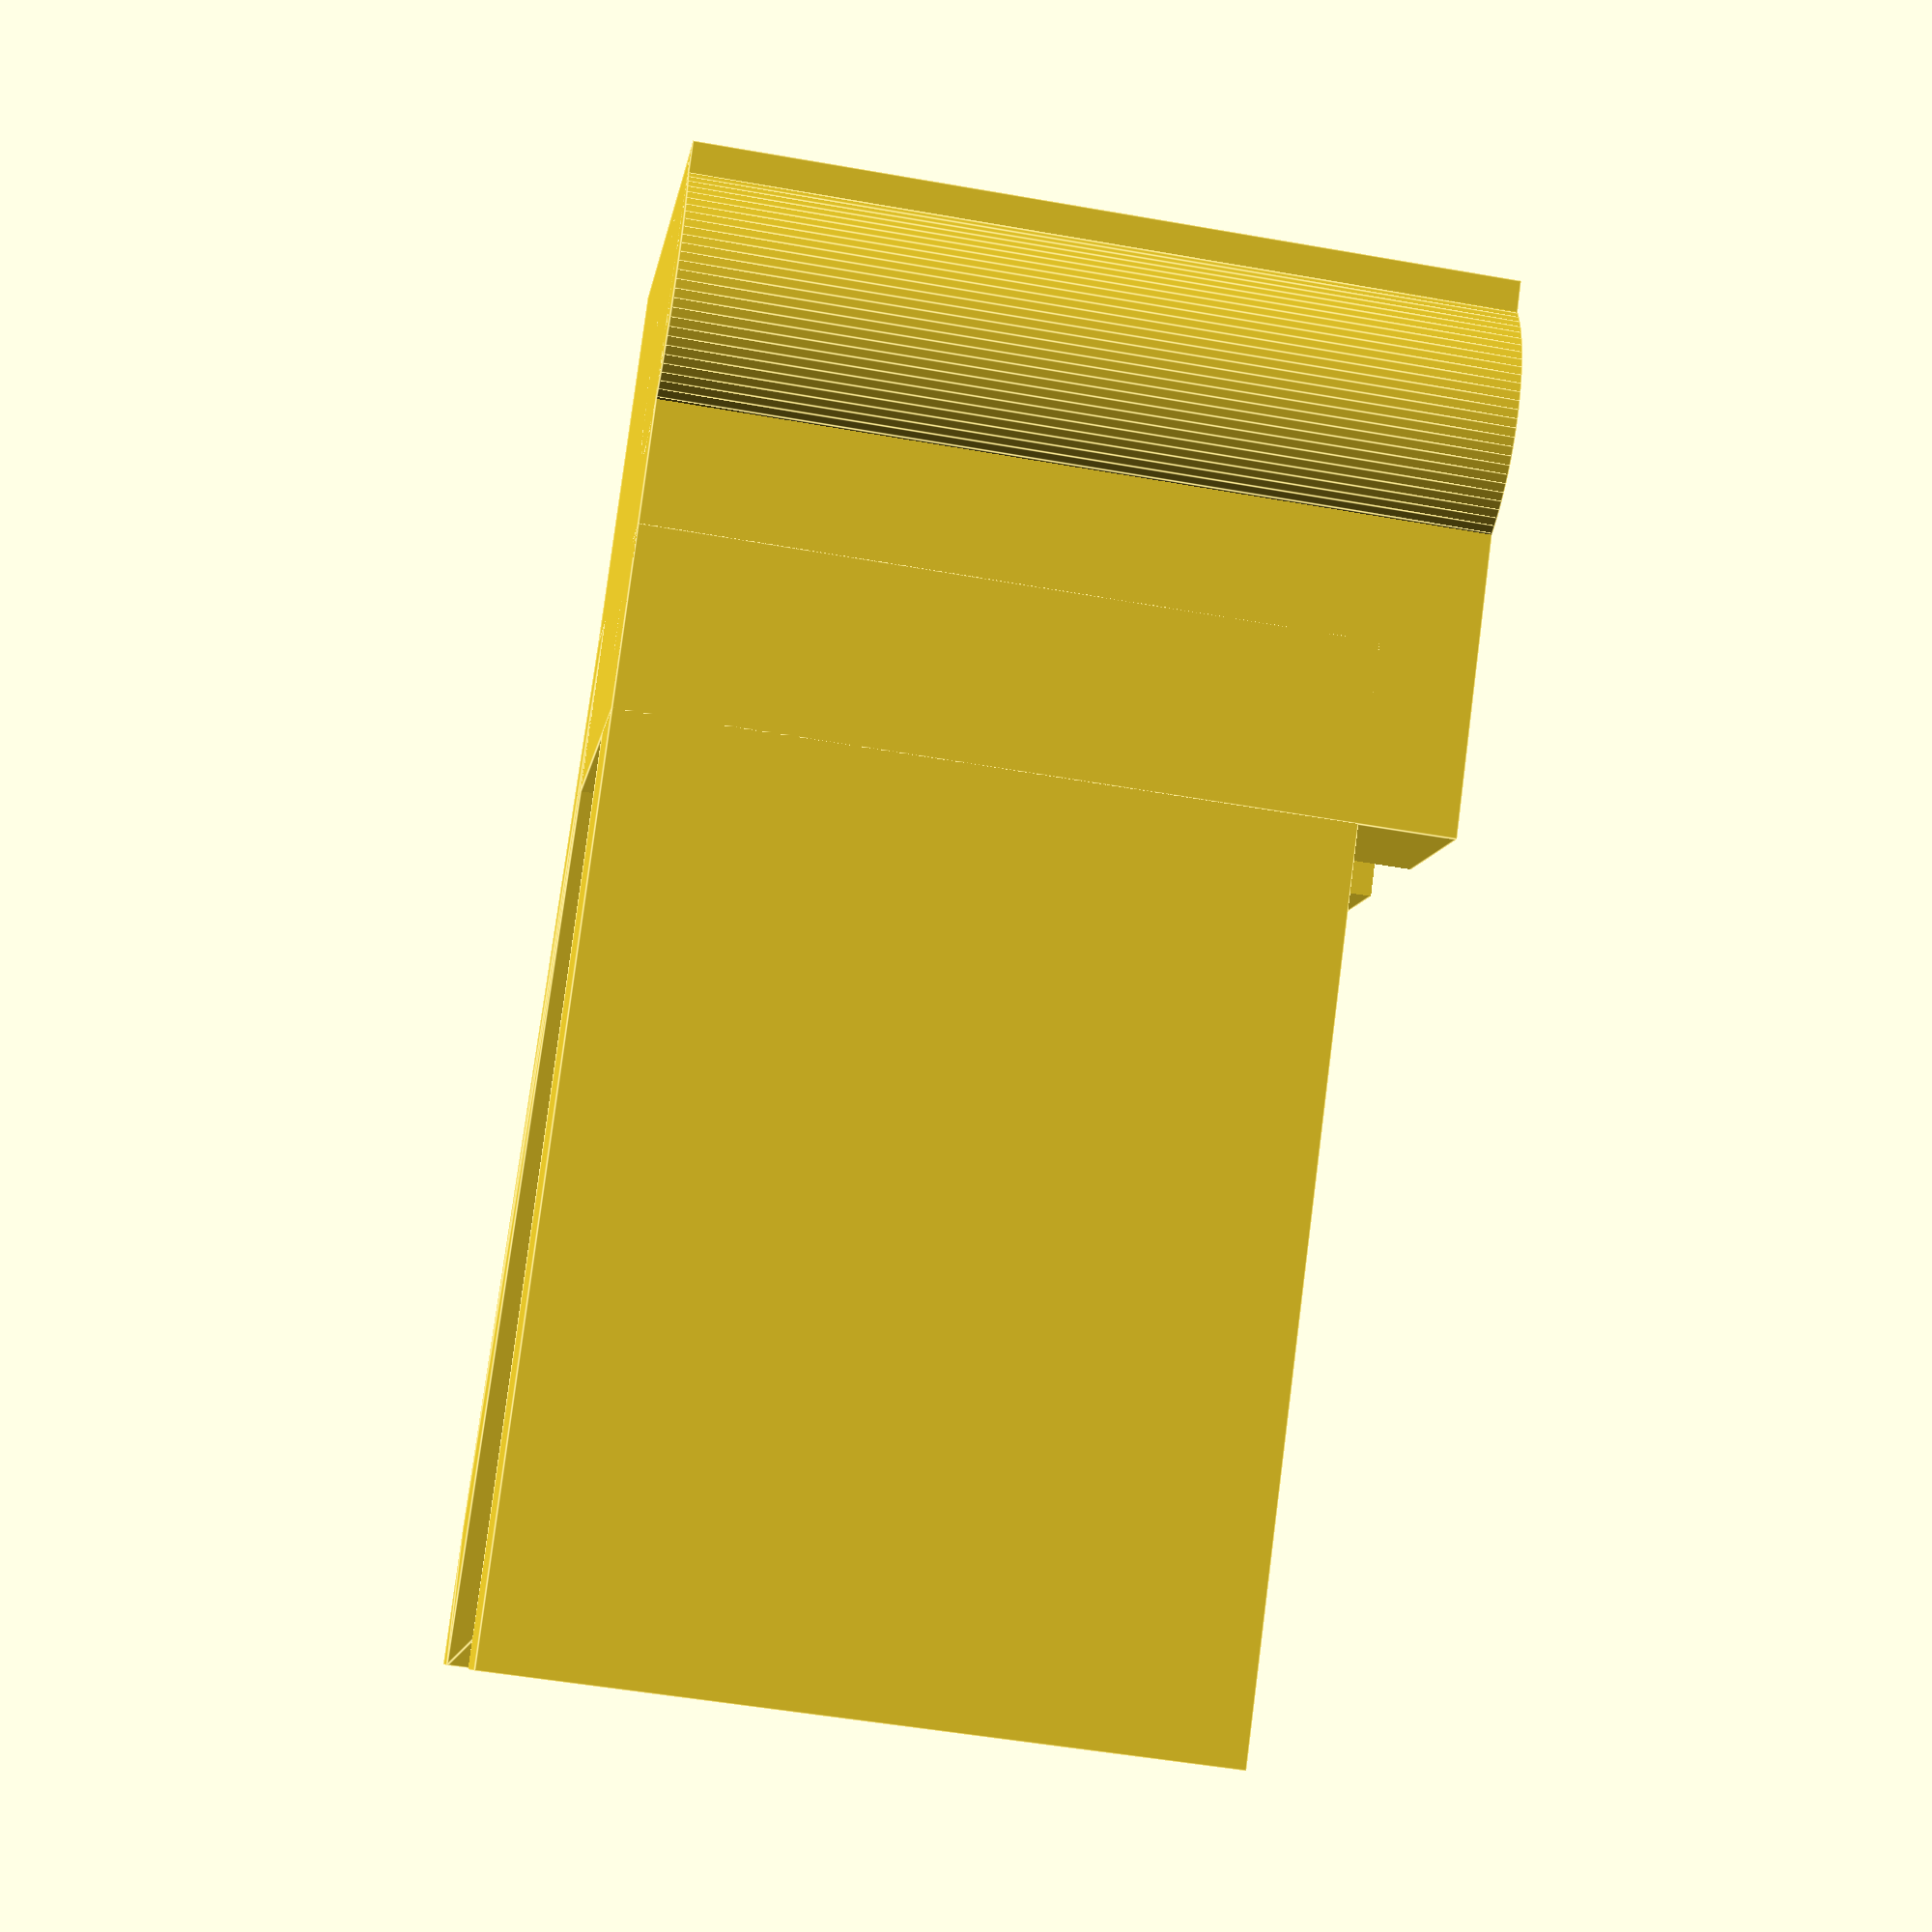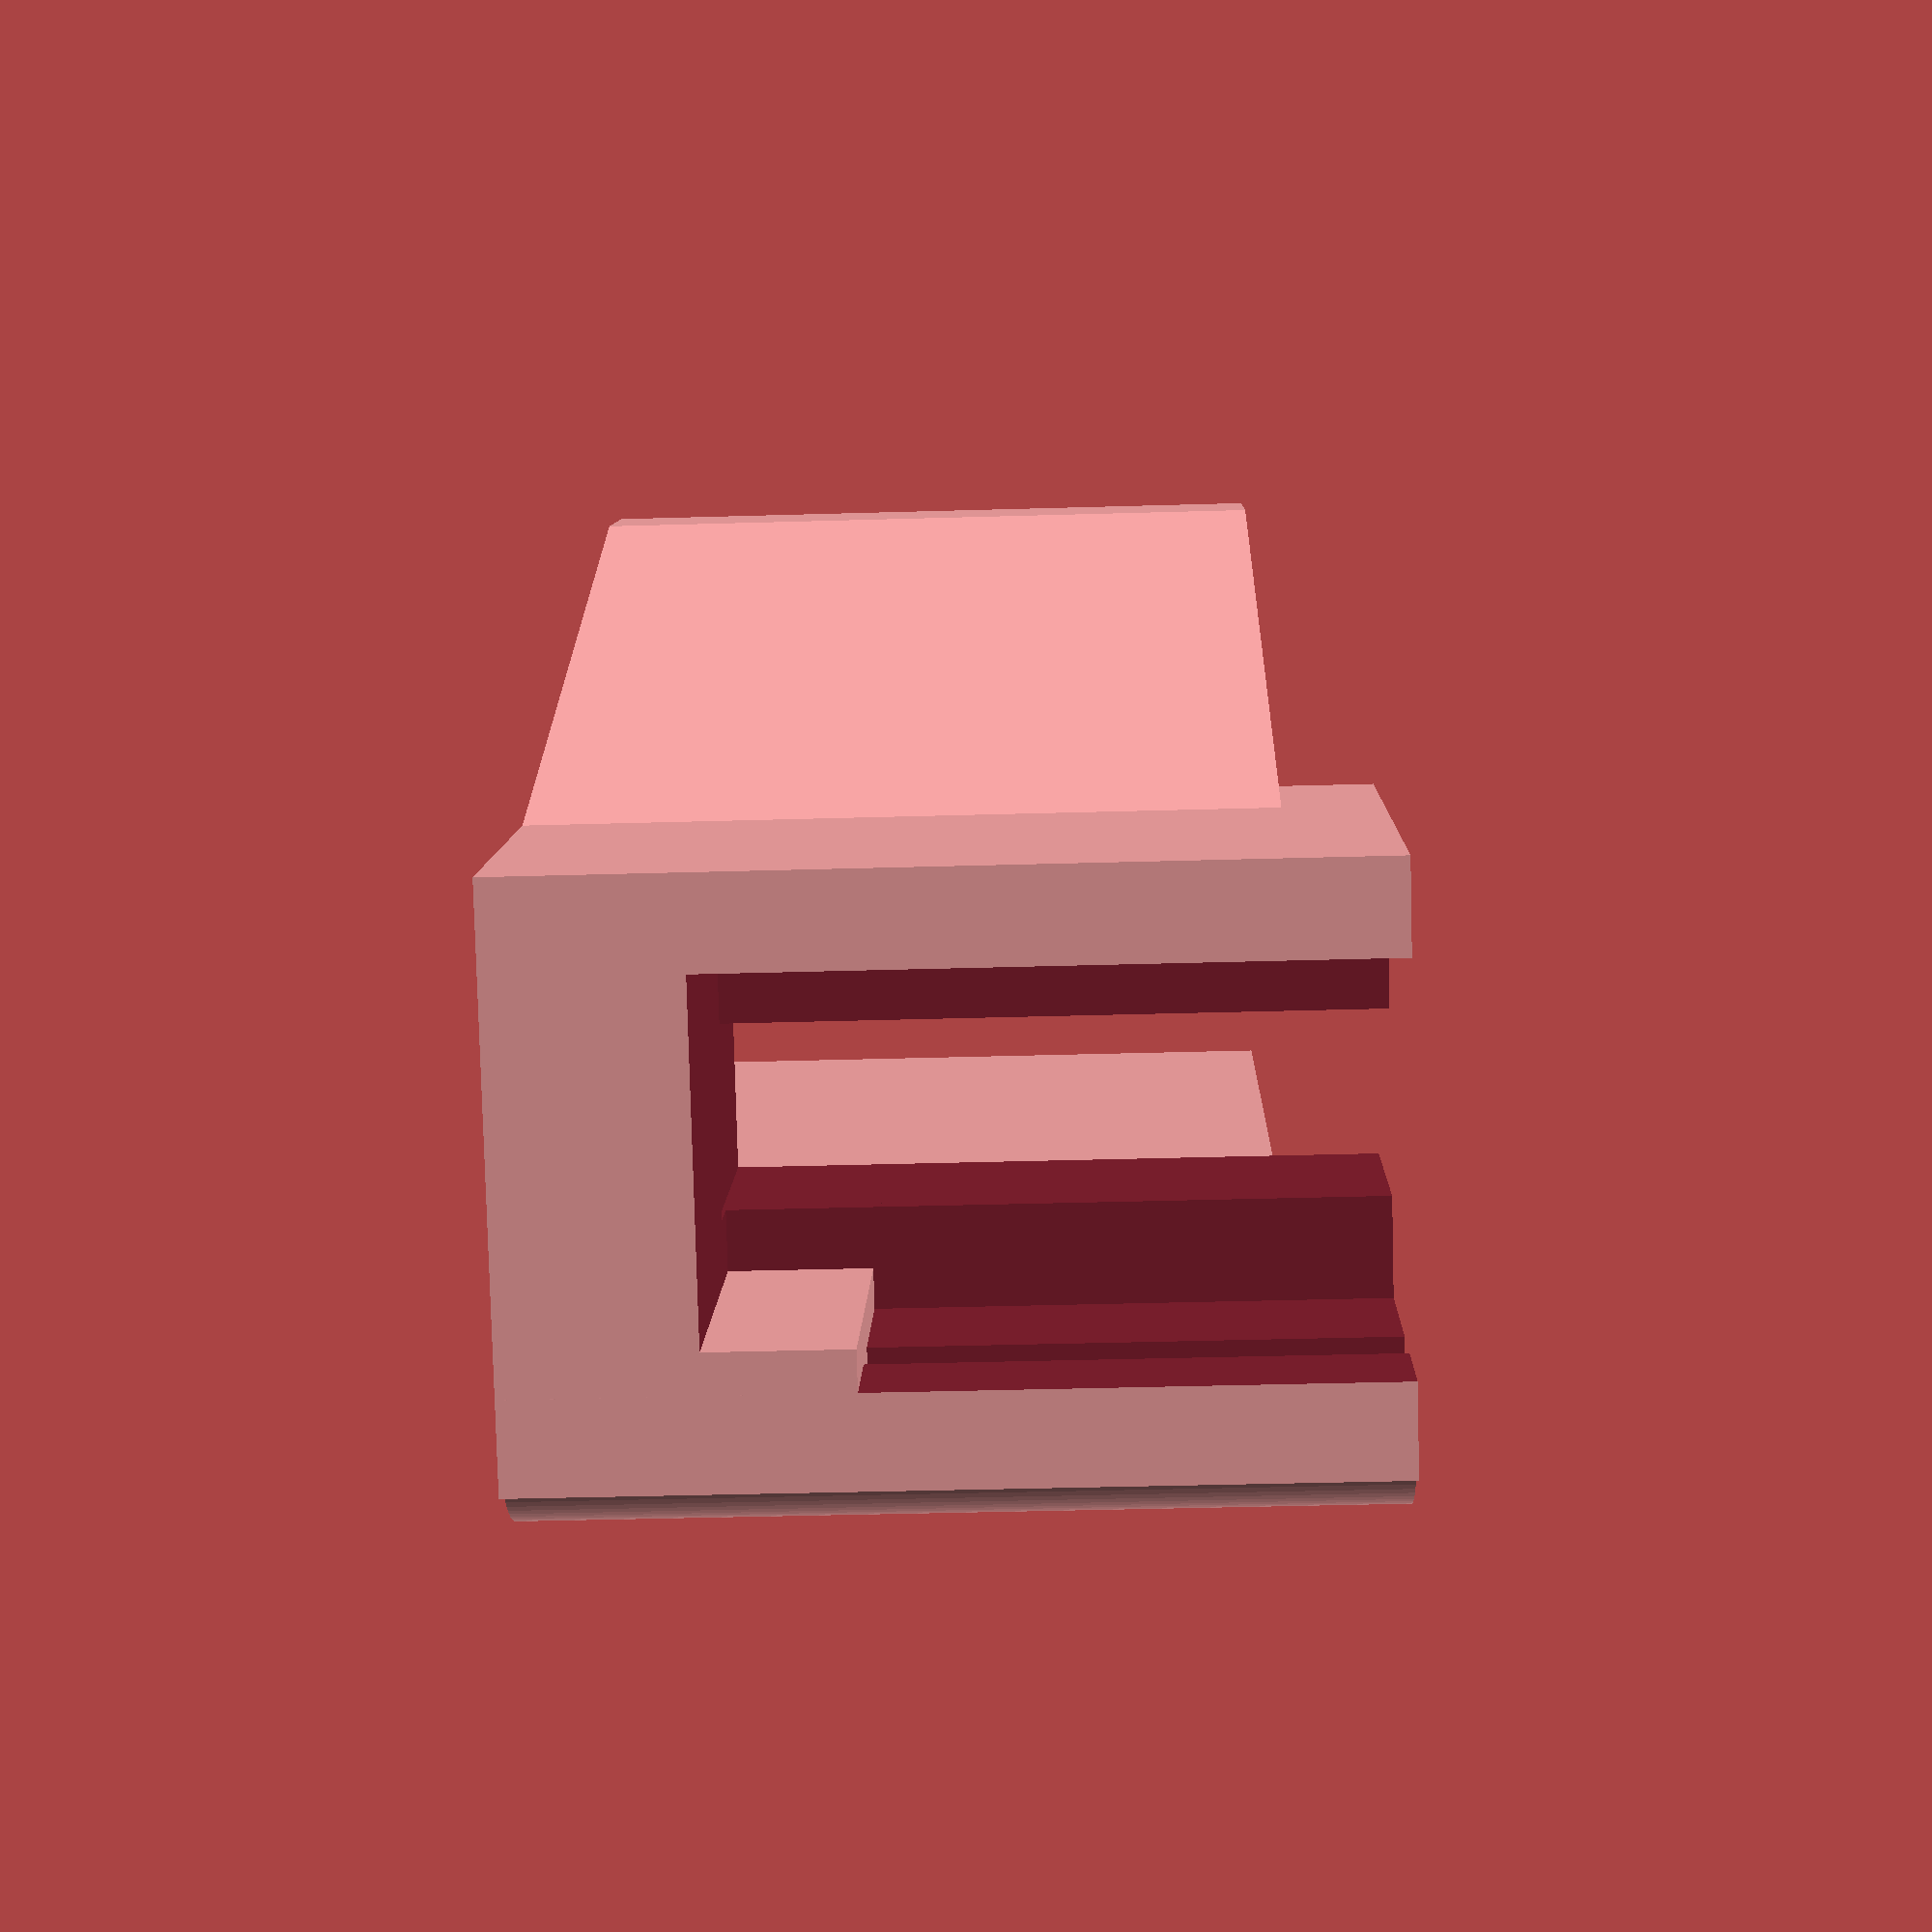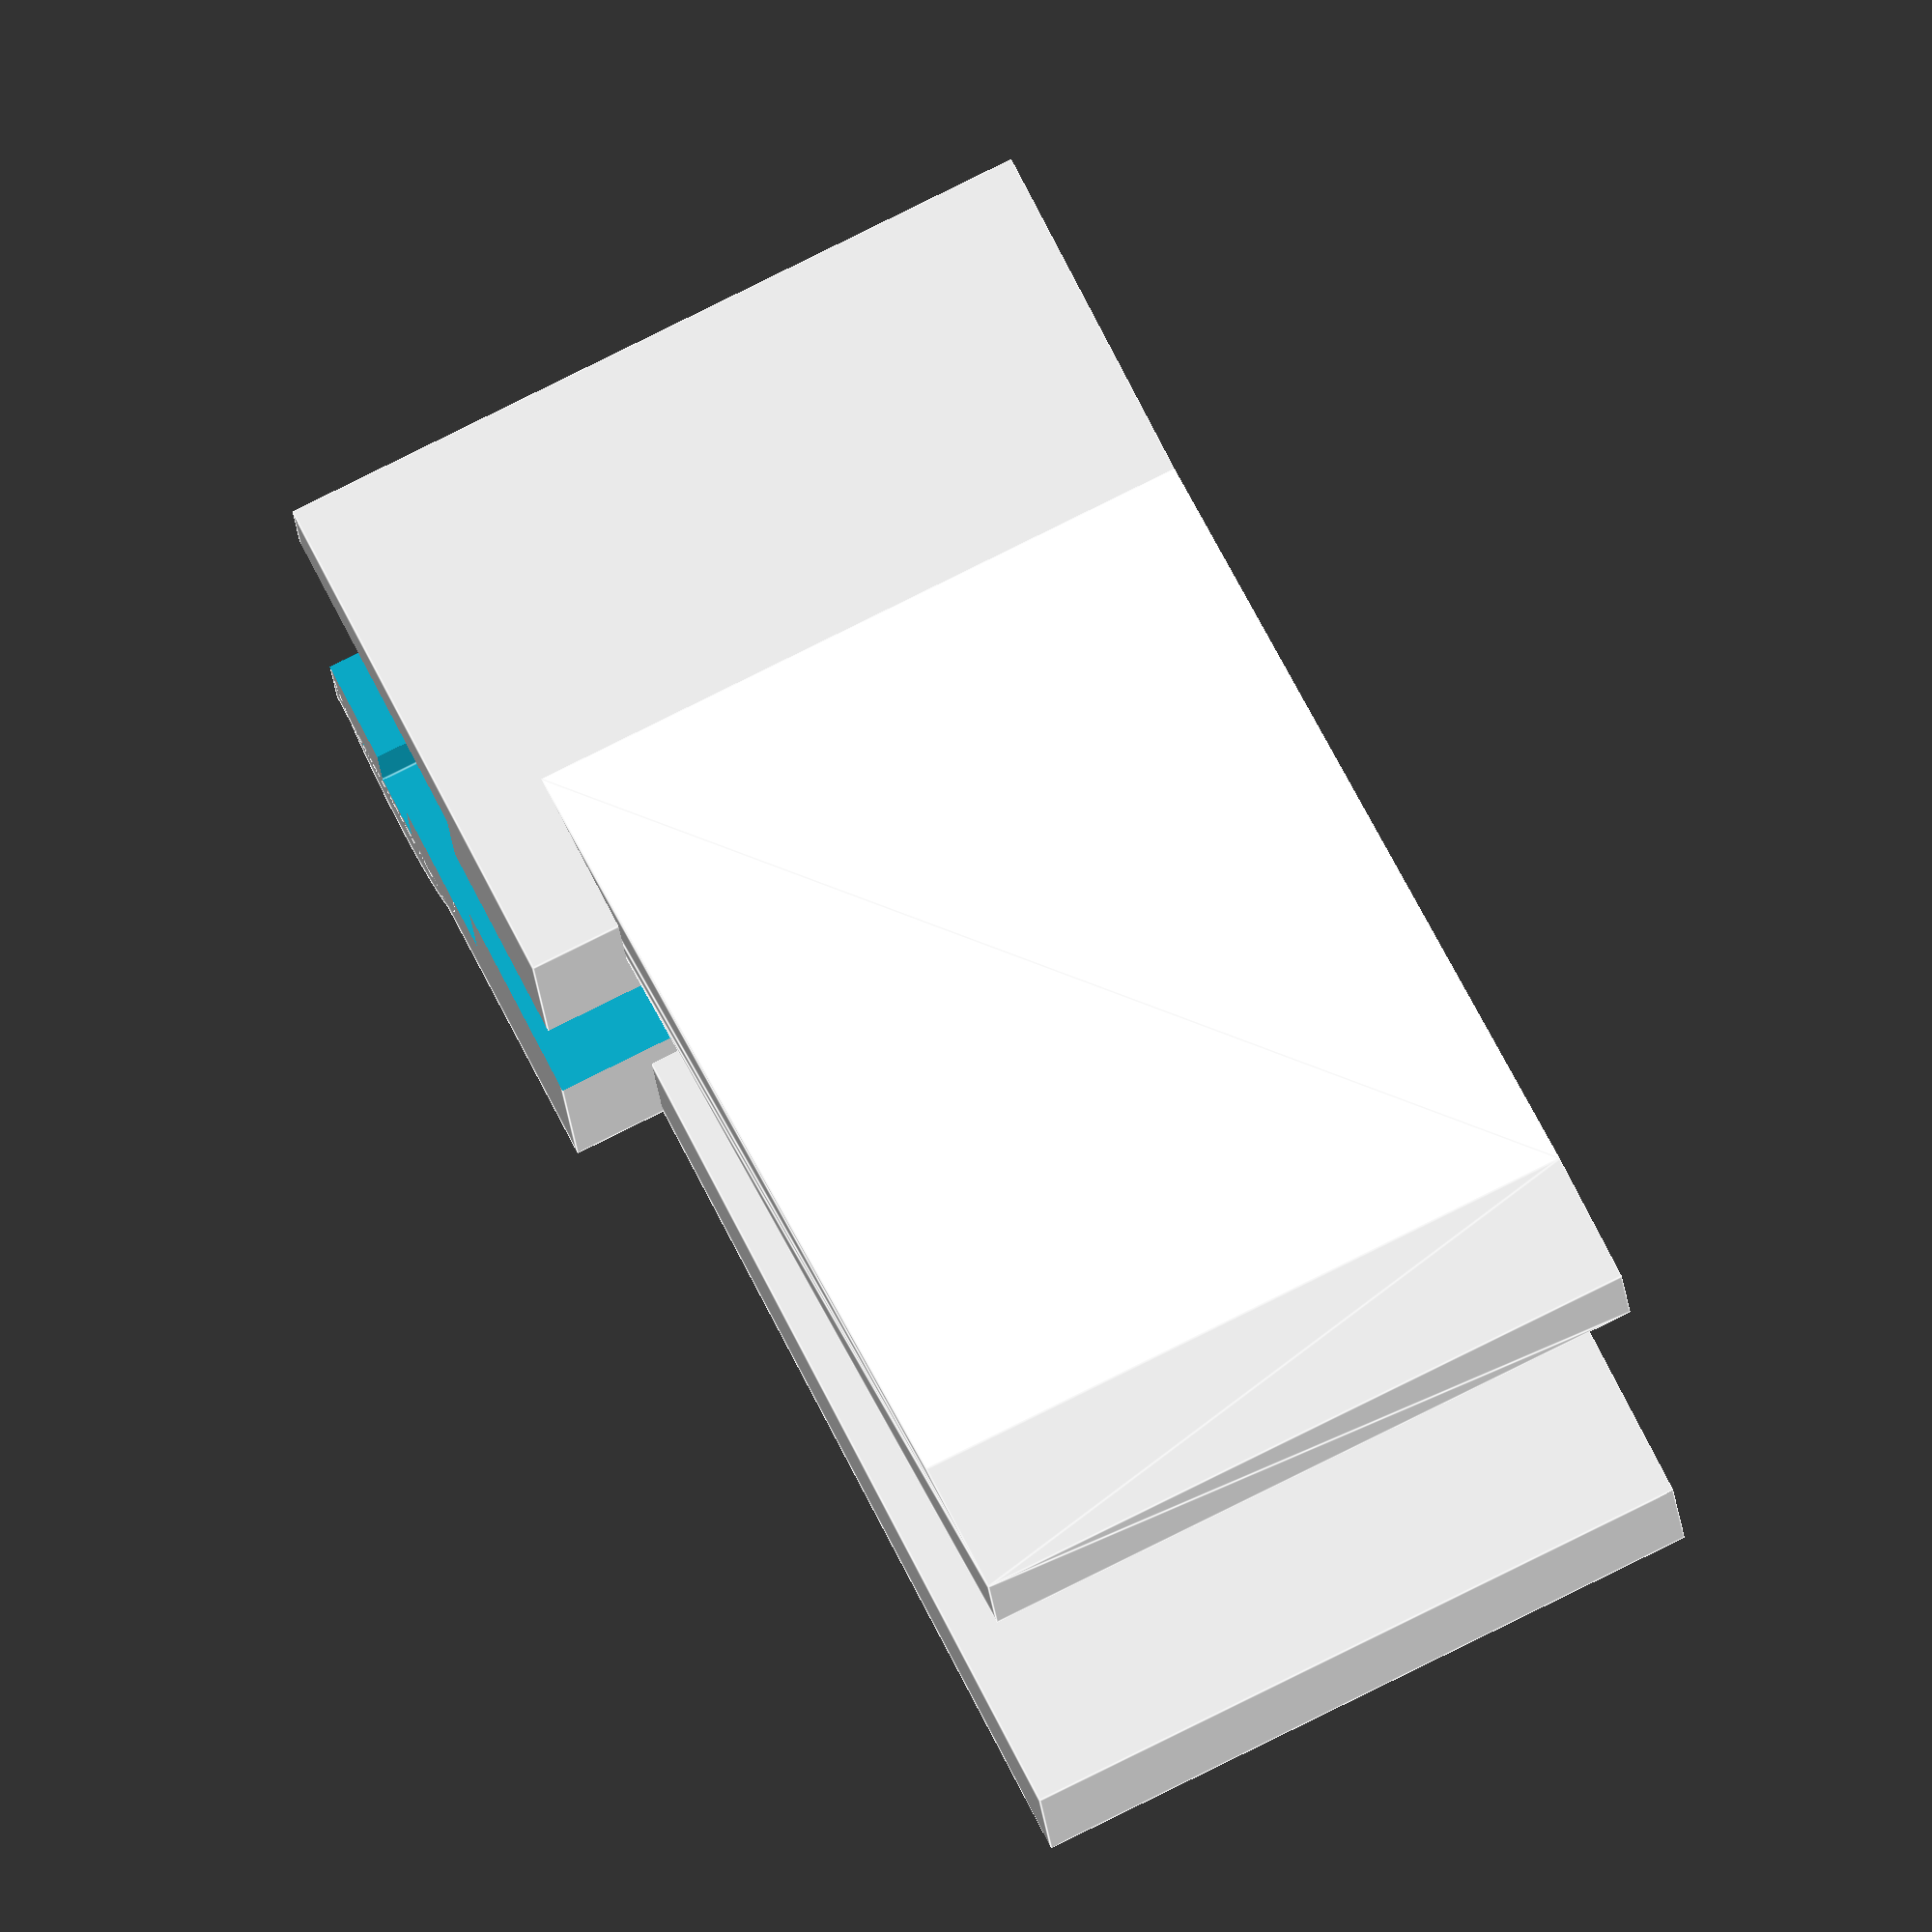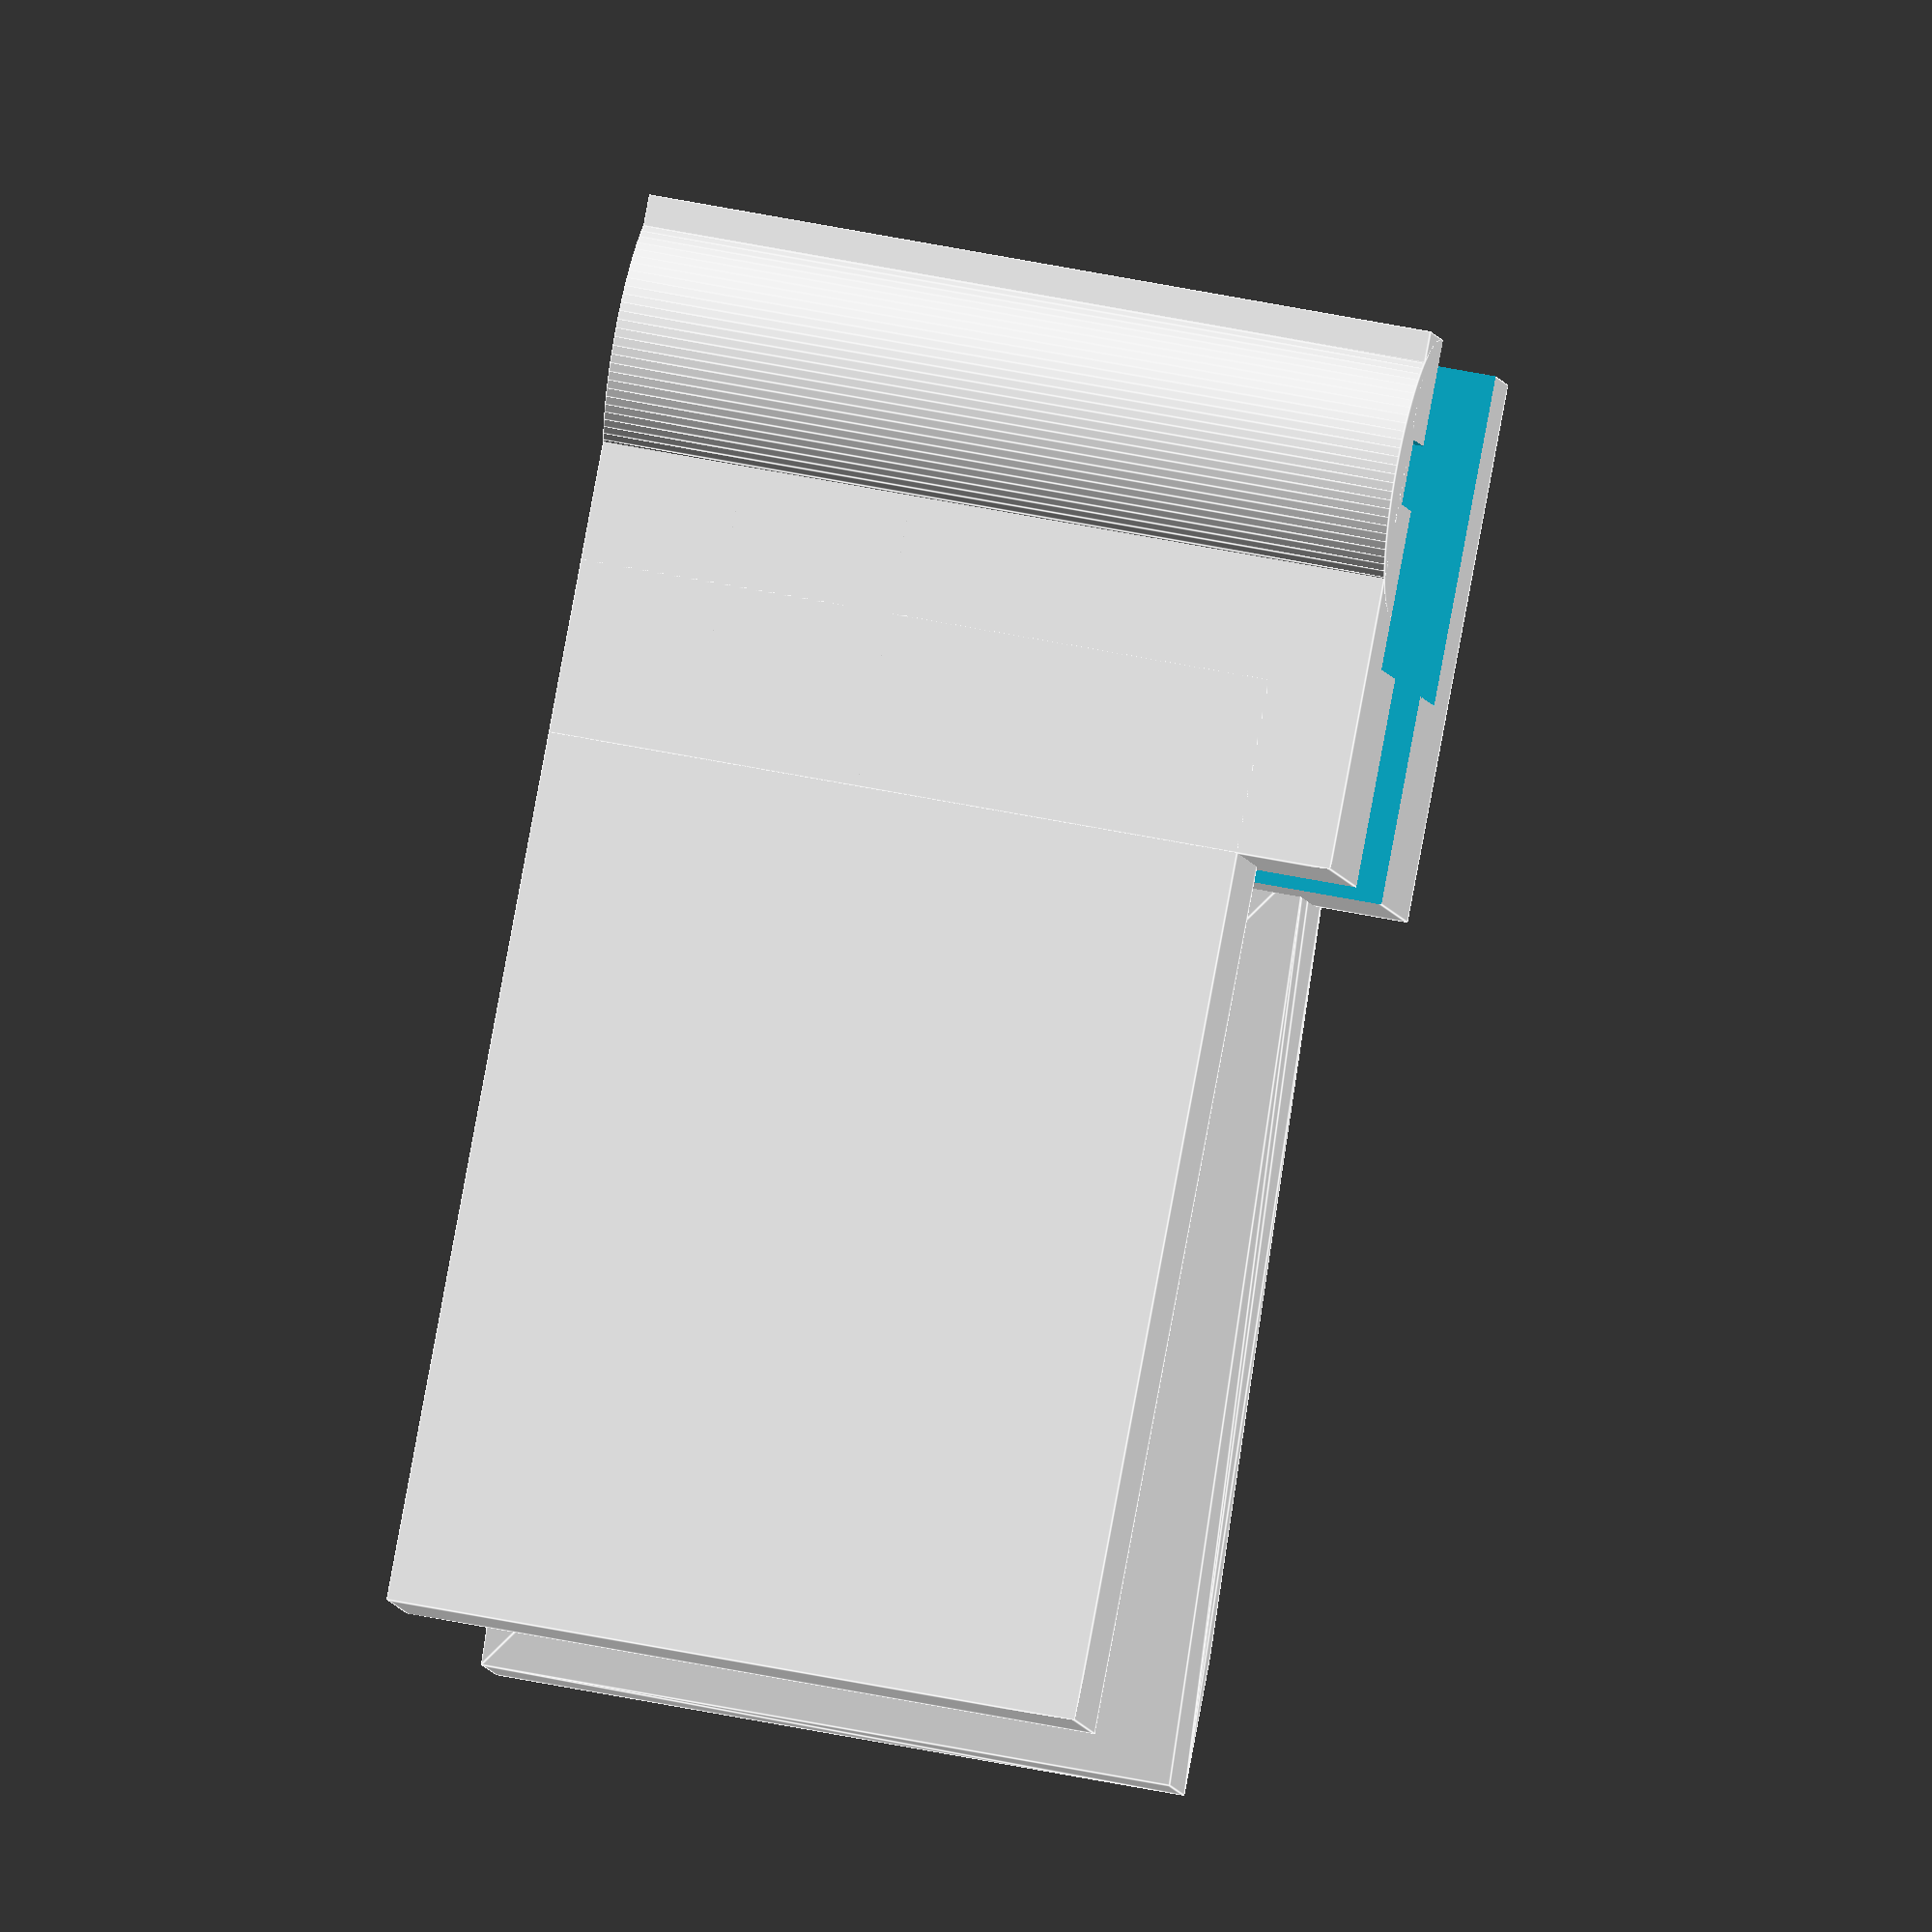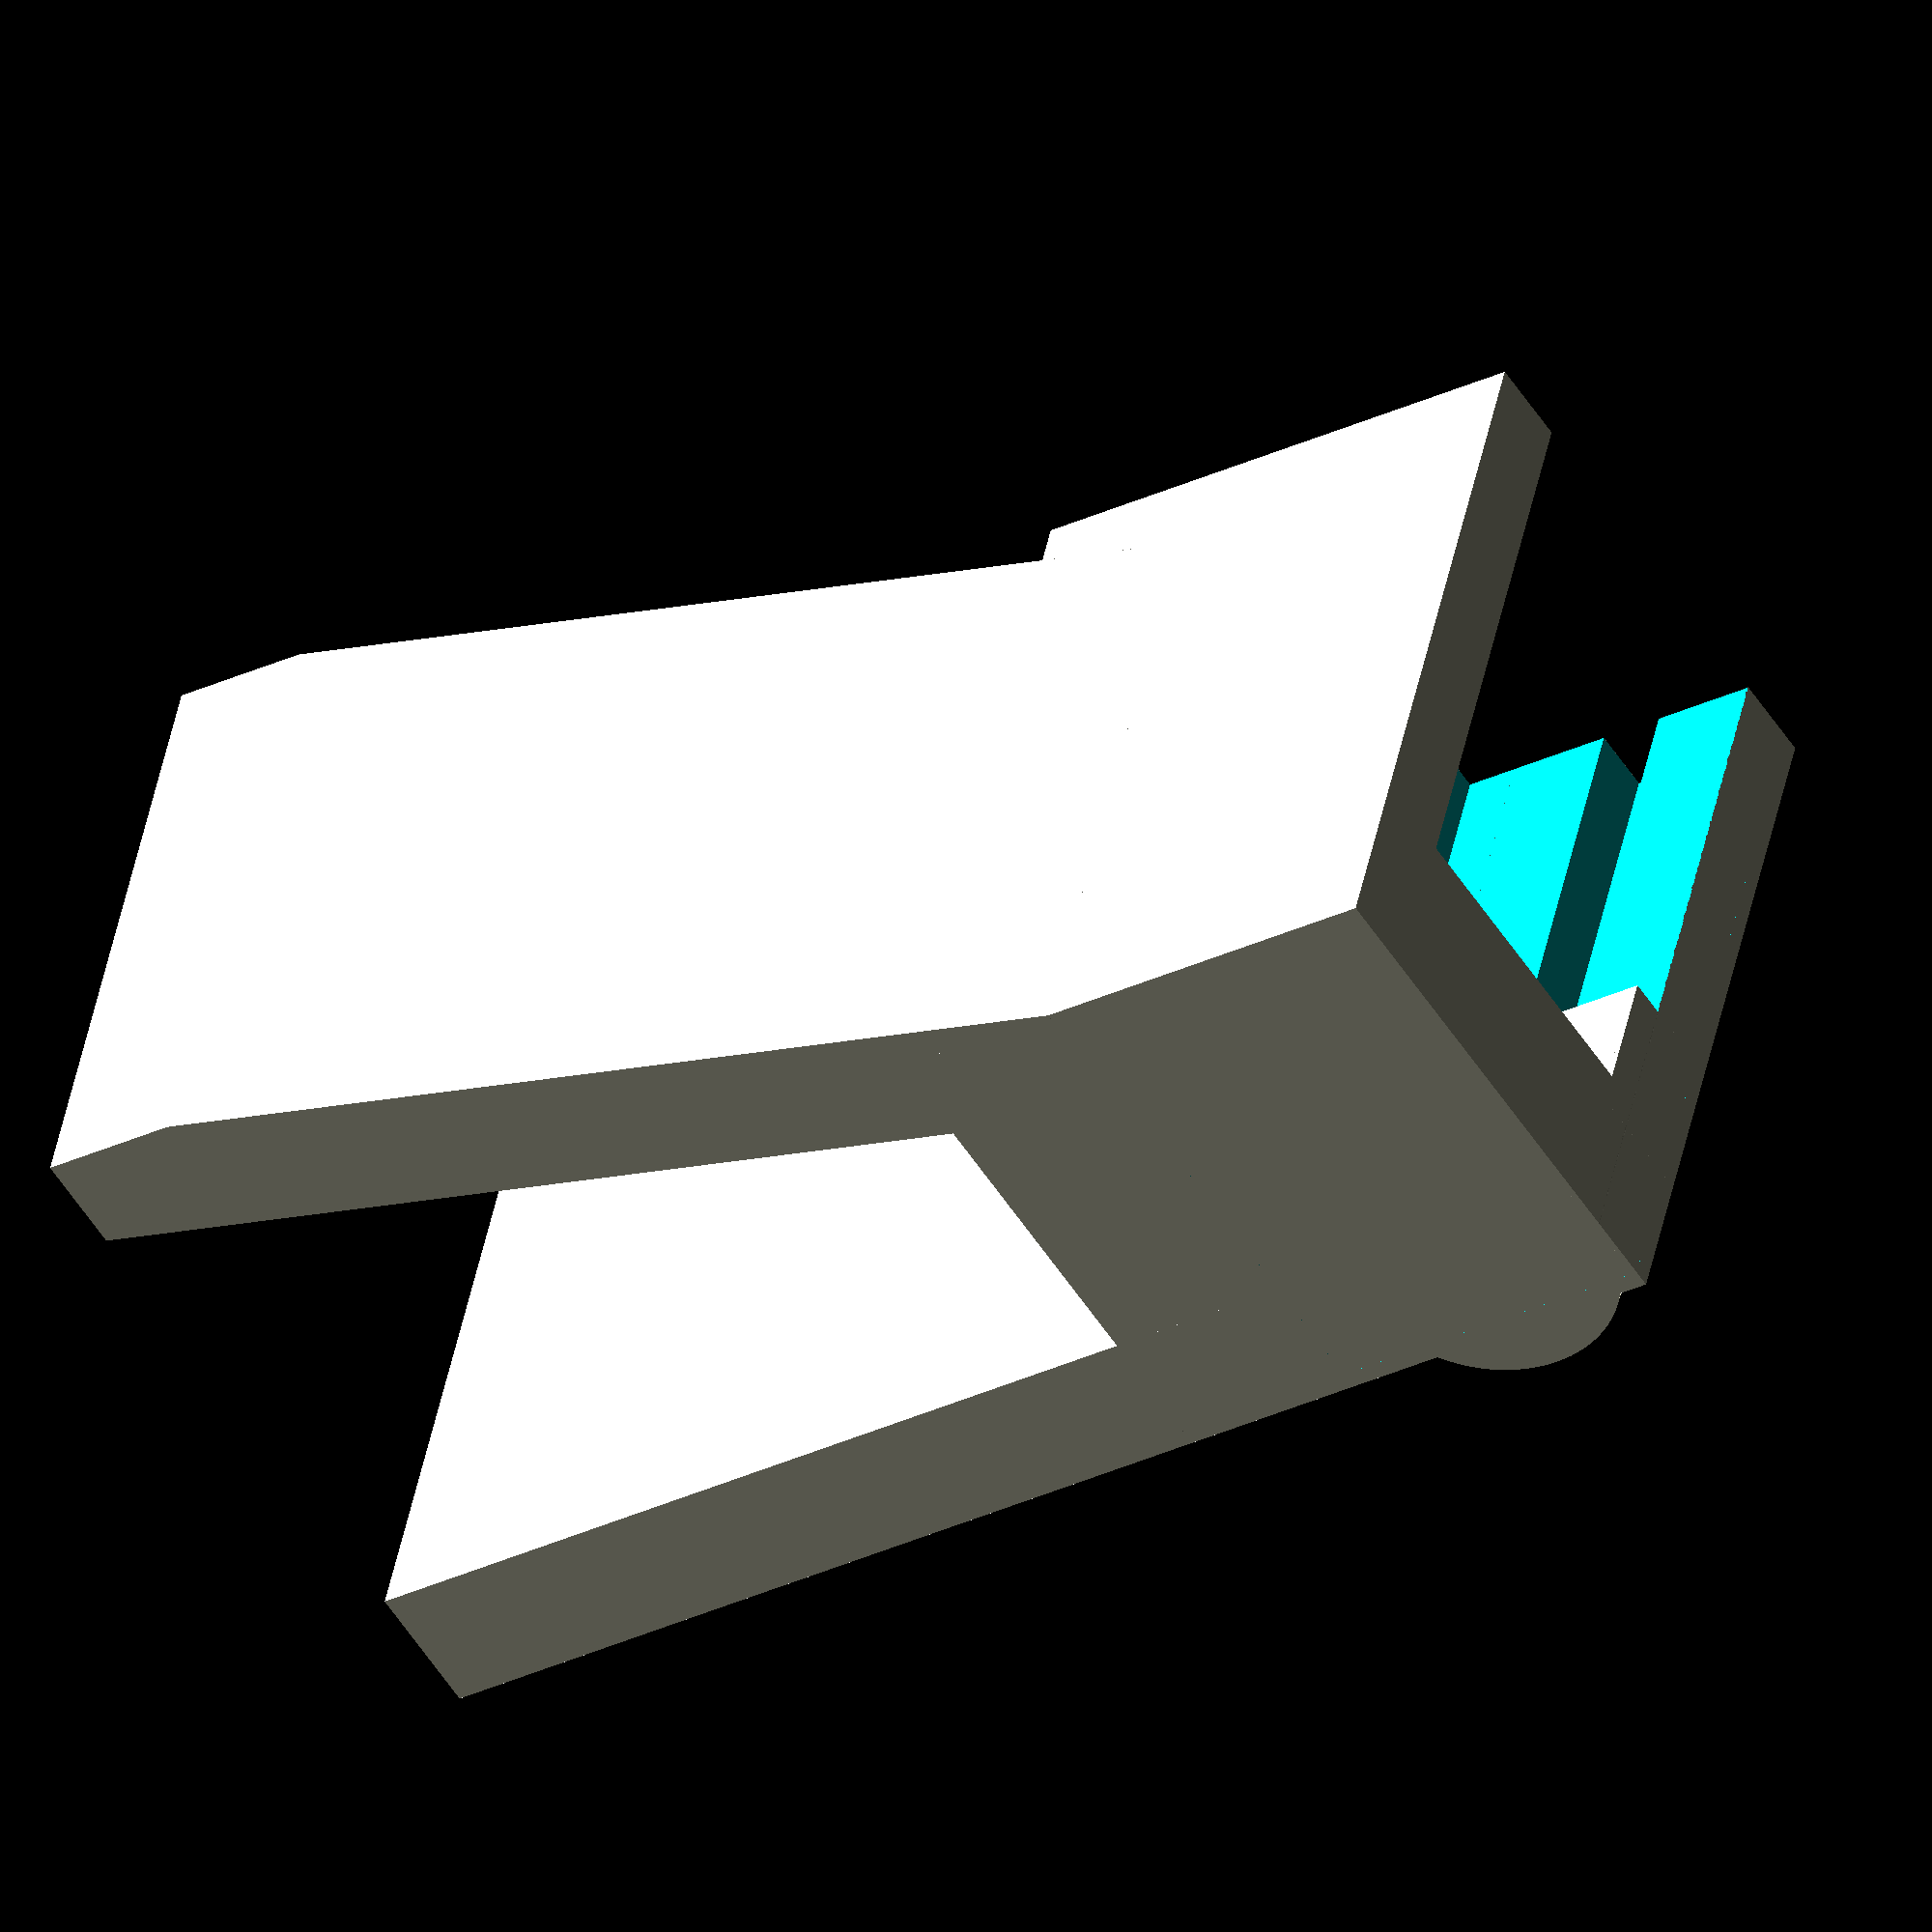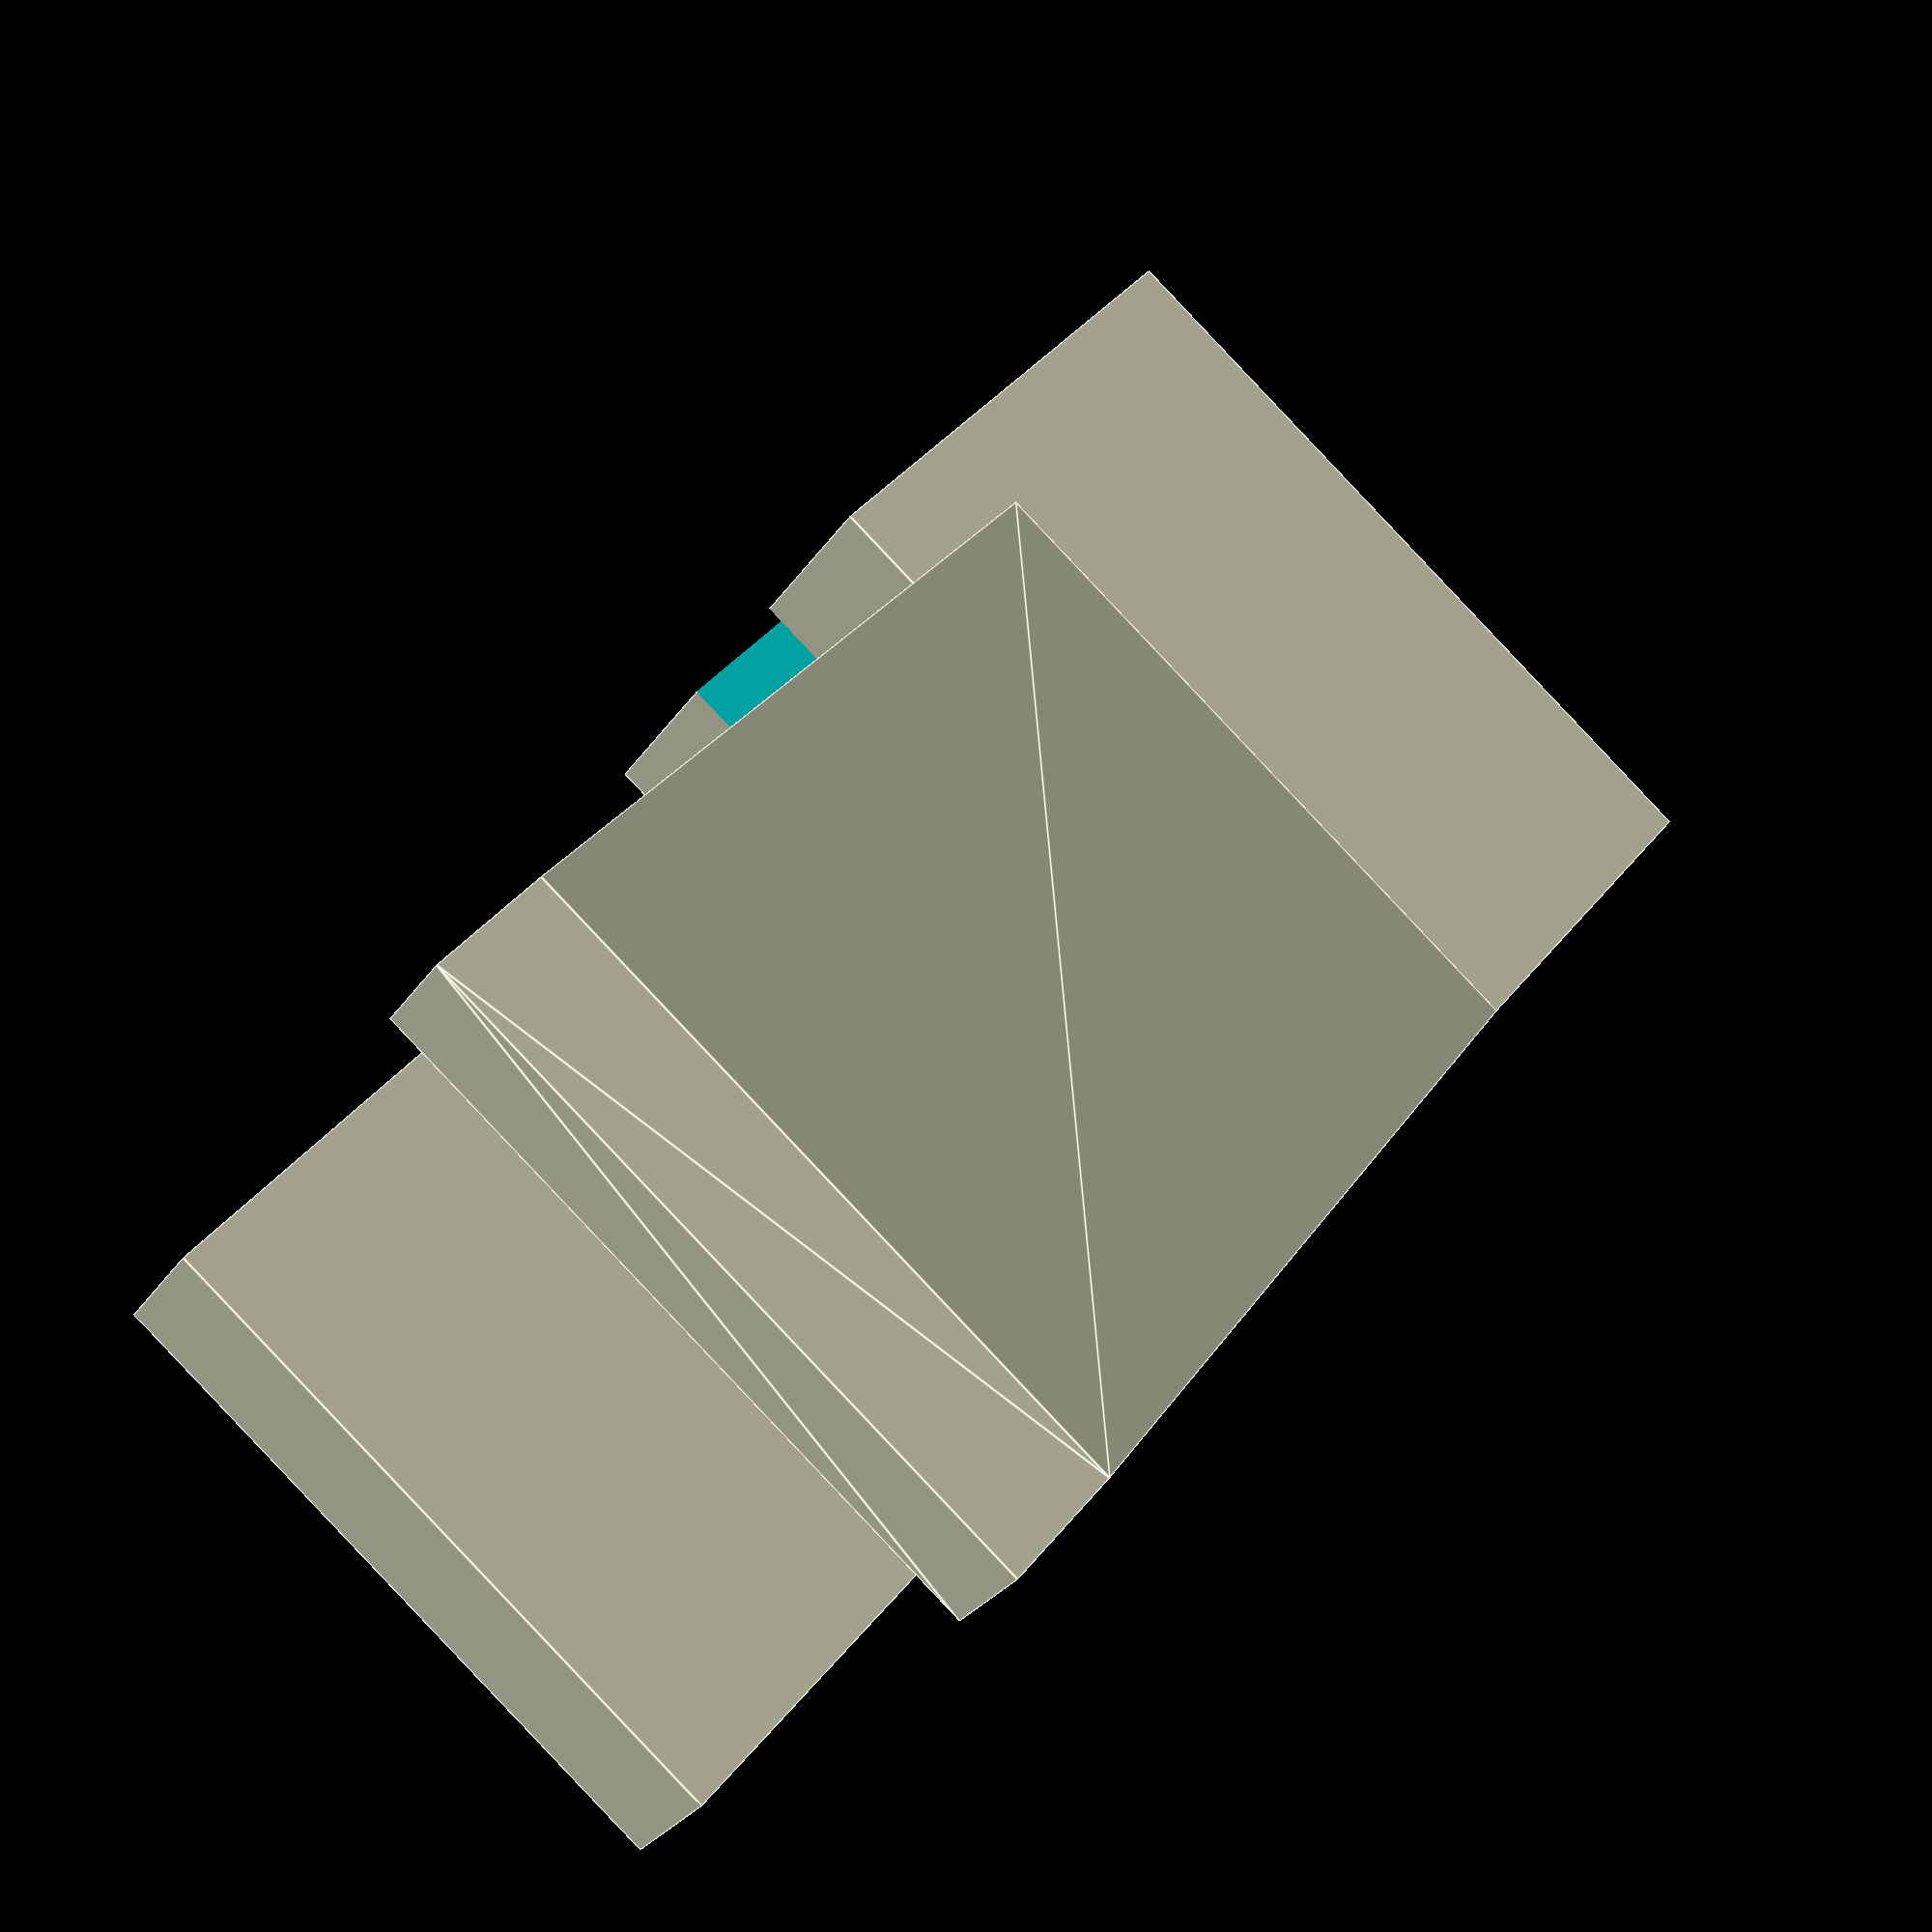
<openscad>

tolerance = 0.2;
jack_depth = 10.3 + tolerance;
jack_width = 10.3 + tolerance;
jack_height = 17.5 + tolerance;
jack_tab_depth = 4.56 + tolerance;
jack_tab_width = 1.2 + tolerance;
jack_tab_height = 1.67 + tolerance;
jack_notch_height = 3.66 + tolerance;
jack_notch_width = 1.7 + tolerance;

$fn = 100;

module jack_shape()
{
	difference() {
		union() {
			cube(size = [jack_depth, jack_width, jack_height]);
			translate(v = [jack_tab_depth - jack_tab_width / 2, -jack_tab_height, 0])
				cube(size = [jack_tab_height, jack_tab_height + 1, jack_height]);
		}
		translate(v = [-1, -(jack_notch_width + 4 *tolerance), -1])
			cube(size = [jack_depth * 2, jack_notch_width * 2, 1 + jack_notch_height]);
	}
}

module bulge() {

	difference() {
	translate(v = [4, 0, 0]) {
		union() {
			cylinder(r1 = 4, r2 = 4, h = jack_height + 5);
		}
	}
	translate(v = [0, -2, -1])
		cube(size = [10, 10, jack_height + 10]);
	}
}

module jack_holder()
{
	difference()  {
		cube(size = [jack_depth + 5, jack_width + 5, jack_height + 5]);
		translate(v = [-1, 2.5, 5.1])
			jack_shape();
		translate(v = [8, jack_width / 2, 5])
			cube(size = [10, 5, jack_height * 2]);
	}
}

module jack_legs()
{
	translate(v = [jack_depth, 0, 0])
		cube(size = [30, 4, 20]);
	hull() {
		translate(v = [jack_depth, jack_width + 2, 0])
			cube(size = [4, 3, 20]);
		translate(v = [jack_depth + 26, 22.86 - 4, 0])
			cube(size = [4, 3, 20]);
	}
}

union() {
	jack_holder();
	jack_legs();
	translate(v = [0, 2.5, 0])
		bulge();
}



</openscad>
<views>
elev=230.3 azim=228.0 roll=281.0 proj=p view=edges
elev=218.8 azim=132.7 roll=267.9 proj=p view=wireframe
elev=100.4 azim=169.5 roll=116.5 proj=o view=edges
elev=132.6 azim=322.3 roll=256.6 proj=o view=edges
elev=317.2 azim=32.6 roll=190.7 proj=o view=wireframe
elev=269.9 azim=320.7 roll=136.6 proj=p view=edges
</views>
